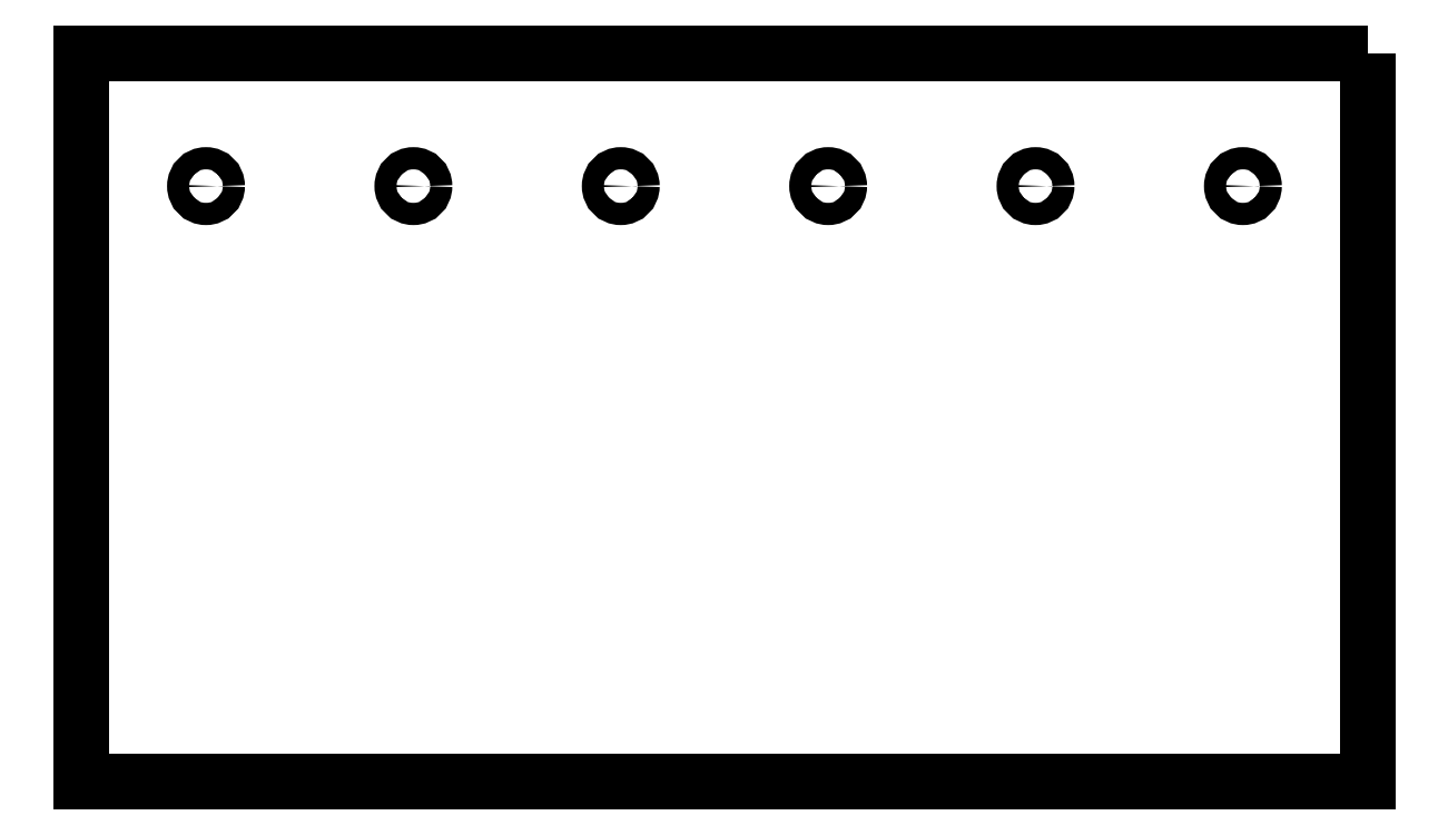
<metadata>
{"format":"dxf","ext":"dxf","renderer":"ezdxf+matplotlib","layout":"modelspace","background":"white","min_lineweight":24,"dpi":150}
</metadata>
<code>
0
SECTION
2
ENTITIES
0
CIRCLE
8
0
10
-499.2
20
-4.244
30
0
40
4.175
210
0
220
-0
230
1
0
CIRCLE
8
0
10
-733.2
20
-4.244
30
0
40
4.175
210
0
220
-0
230
1
0
CIRCLE
8
0
10
-421.2
20
-4.244
30
0
40
4.175
210
0
220
-0
230
1
0
CIRCLE
8
0
10
-577.2
20
-4.244
30
0
40
4.175
210
-1.752e-46
220
4.591e-61
230
1
0
CIRCLE
8
0
10
-655.2
20
-4.244
30
0
40
4.175
210
0
220
-0
230
1
0
CIRCLE
8
0
10
-343.2
20
-4.244
30
0
40
4.175
210
0
220
-0
230
1
0
LWPOLYLINE
8
0
90
4
70
1
43
0
10
-296.2
20
45.76
10
-780.2
20
45.76
10
-780.2
20
-228.2
10
-296.2
20
-228.2
0
ENDSEC
0
EOF

</code>
